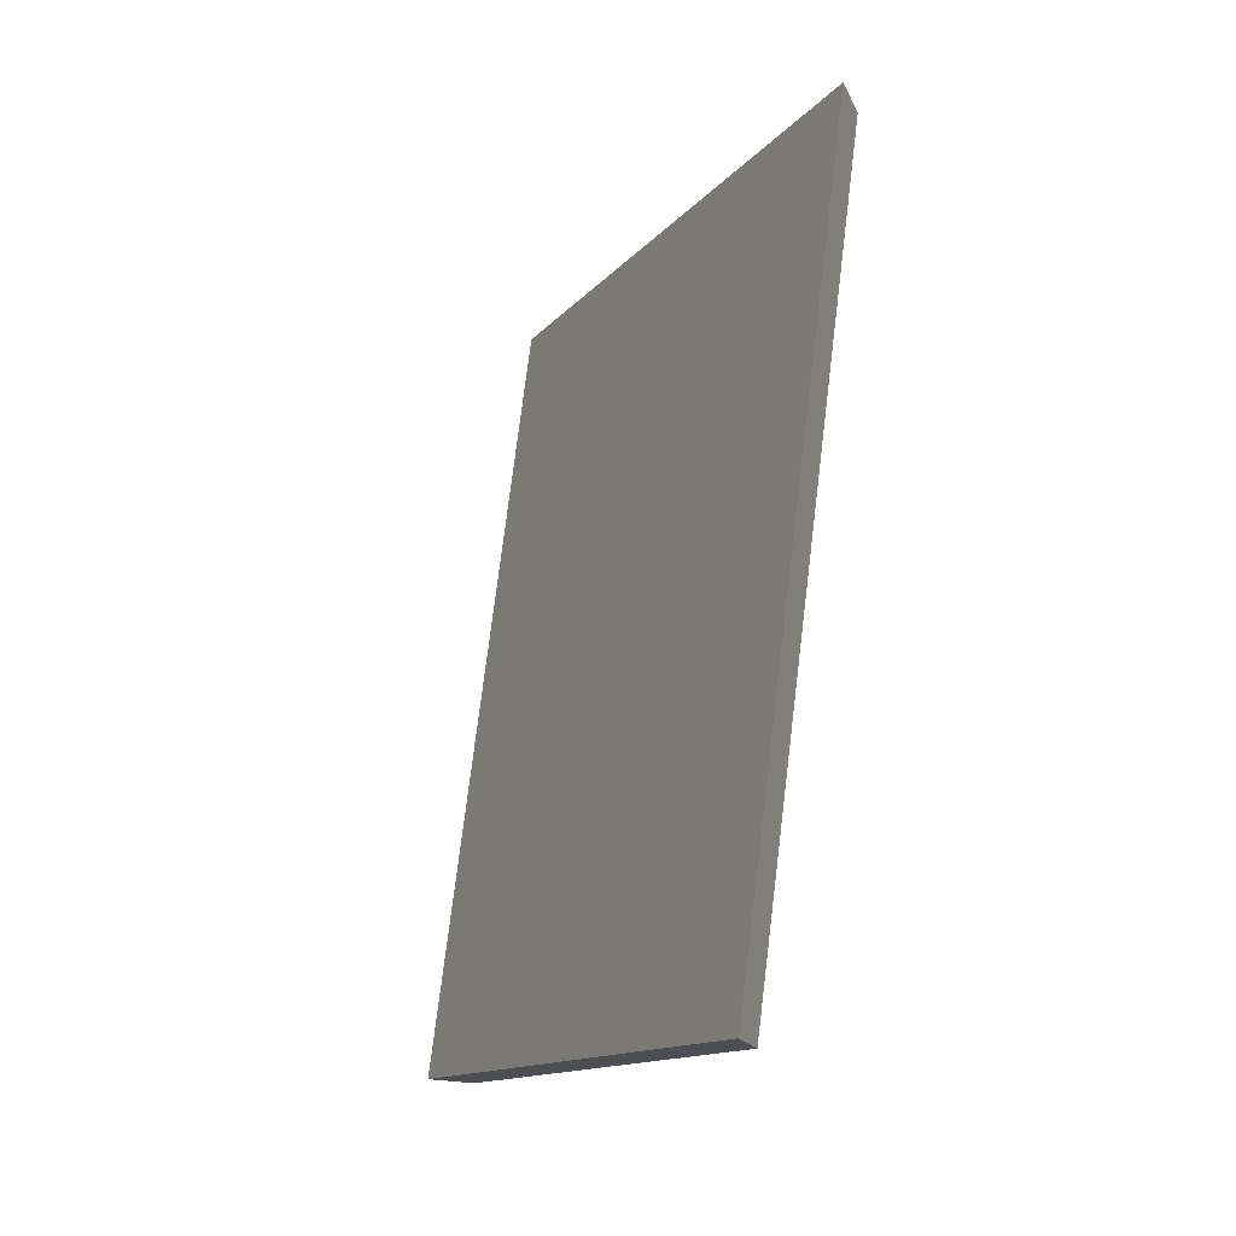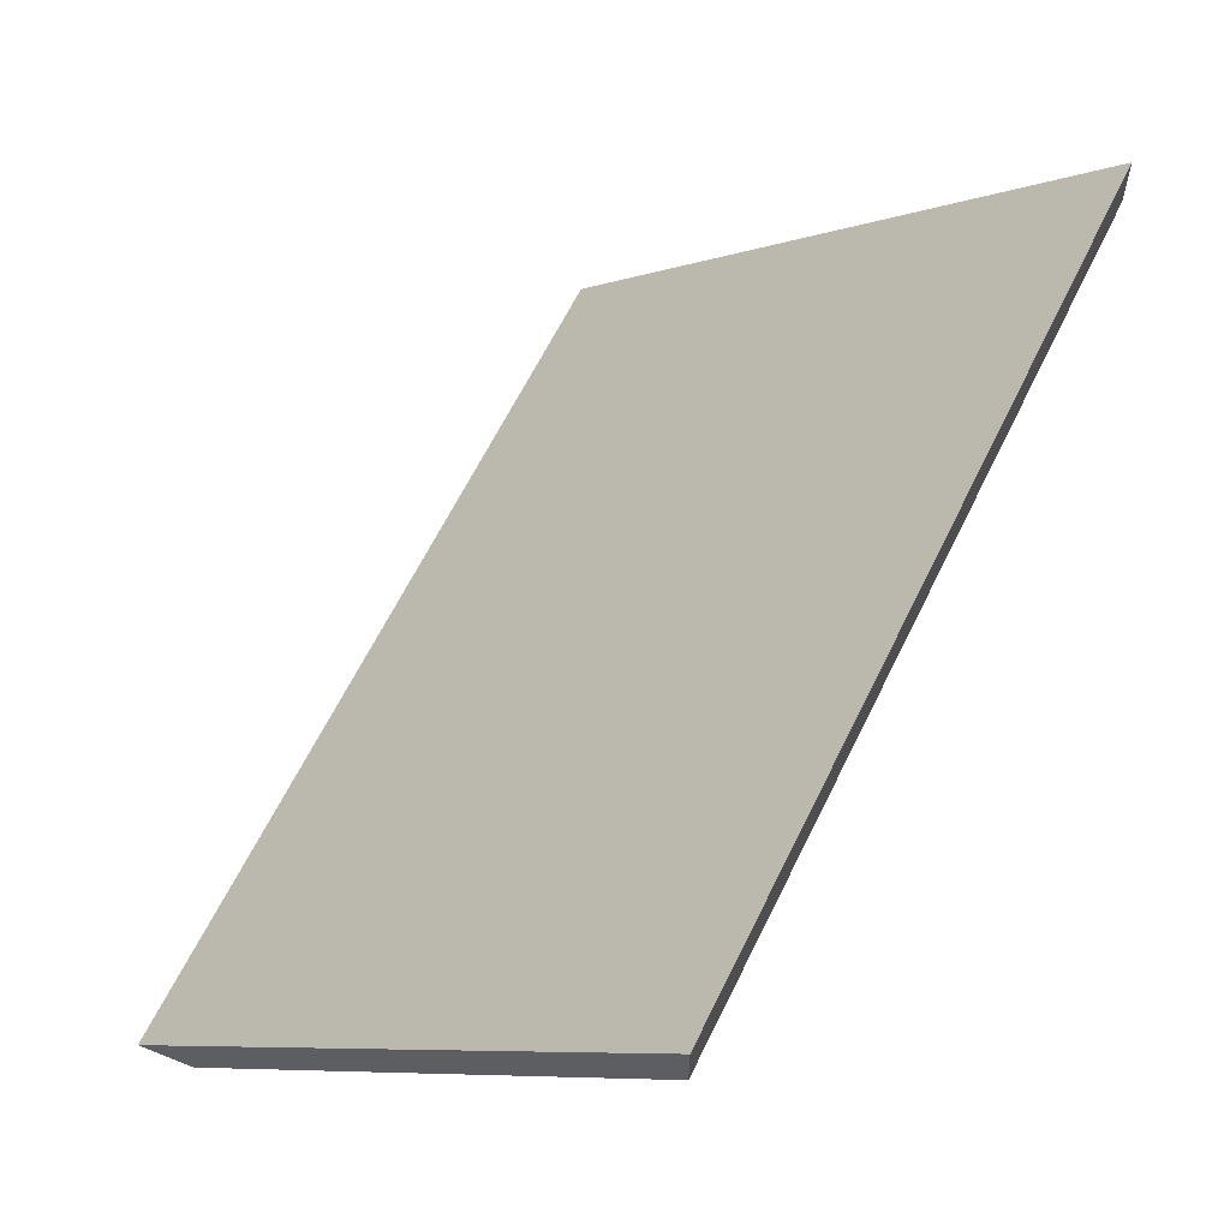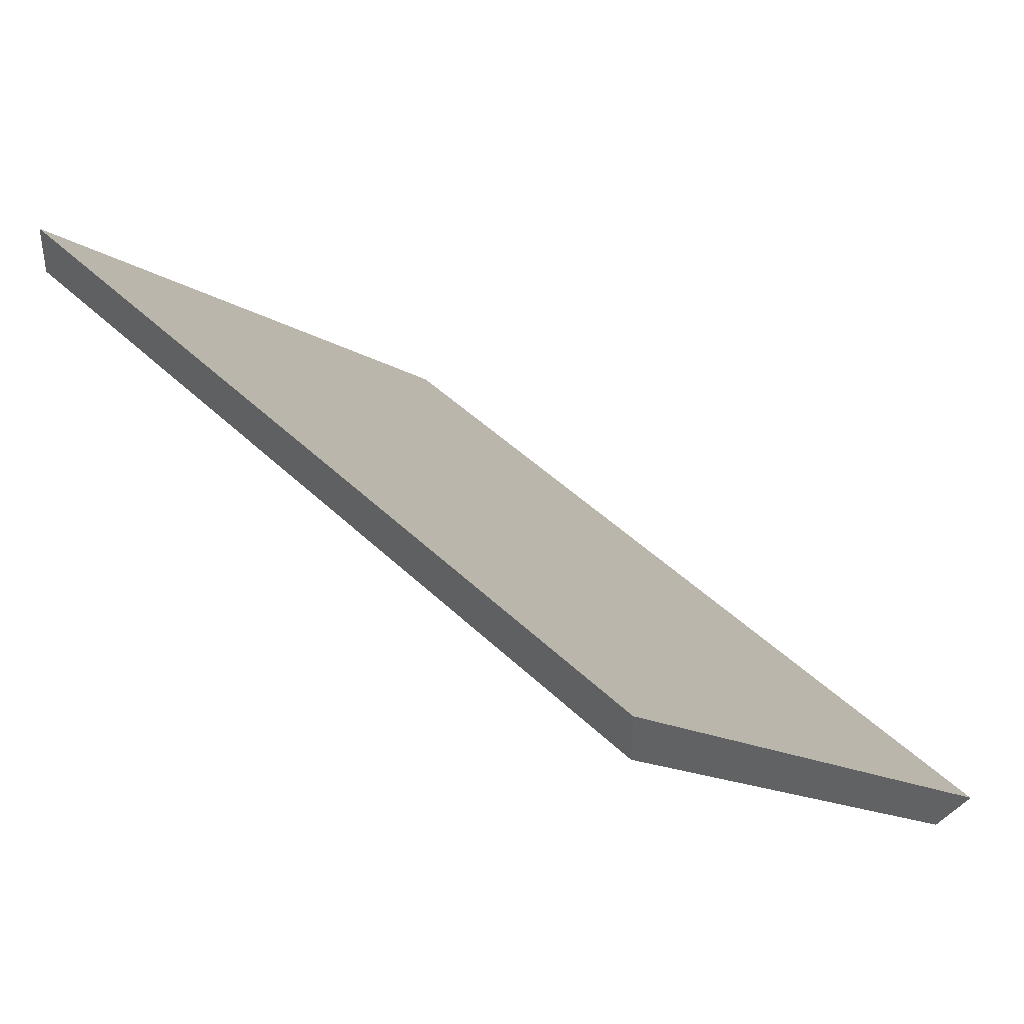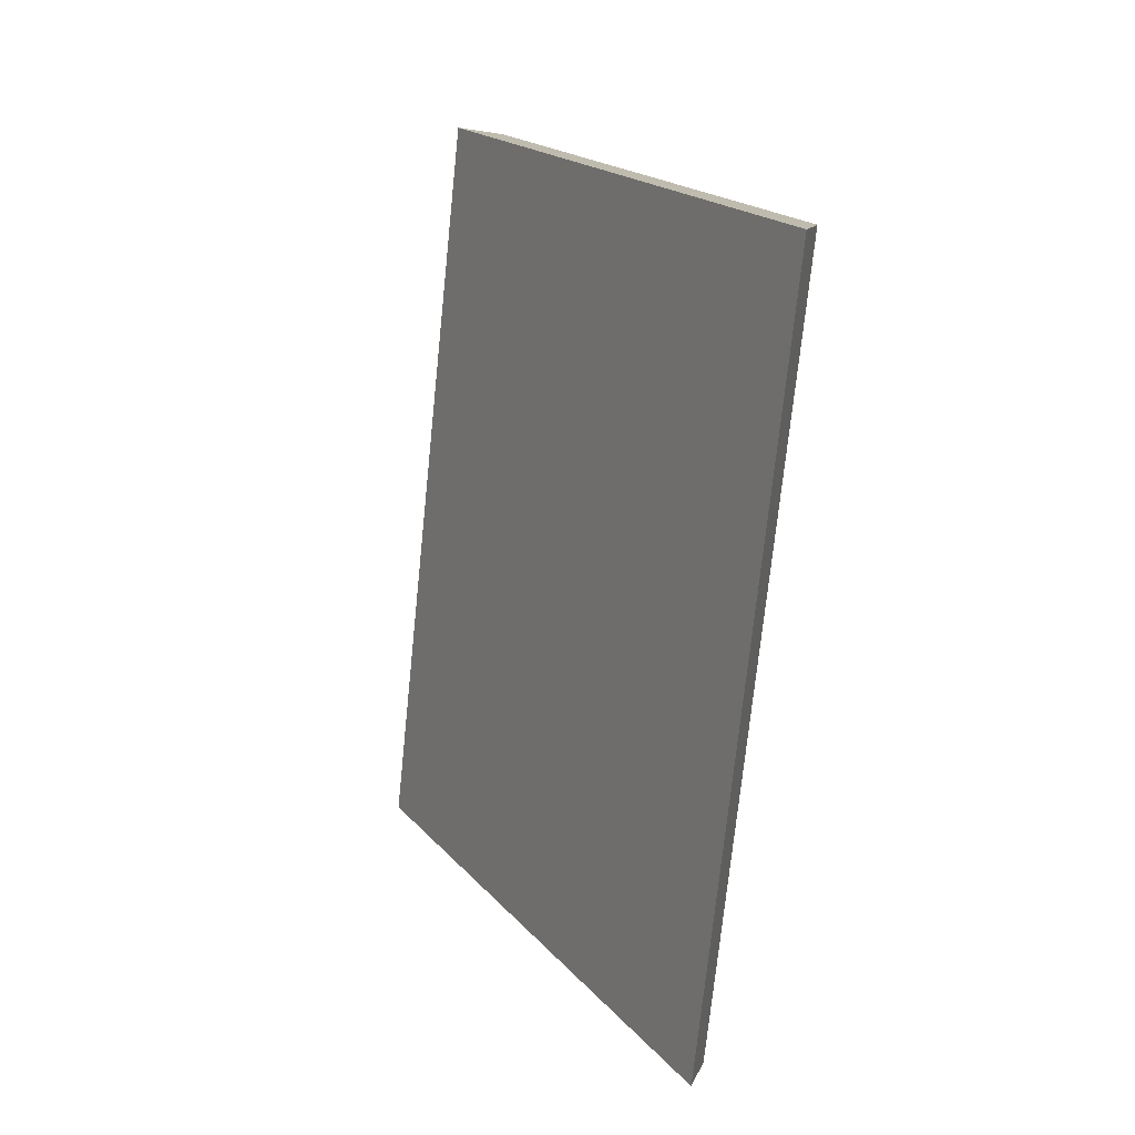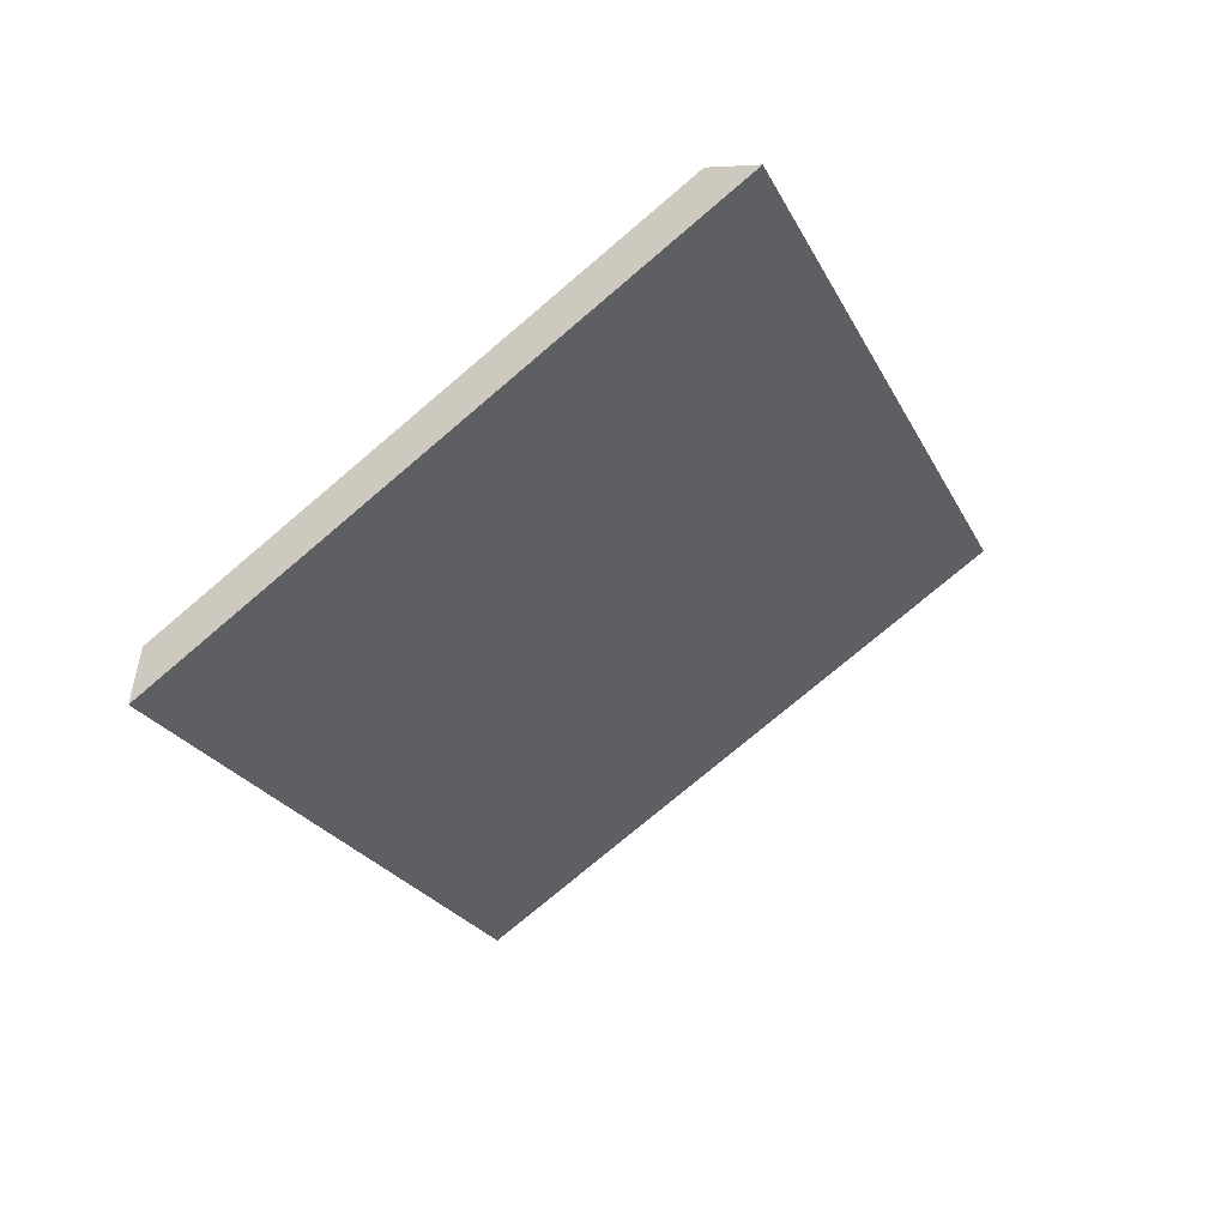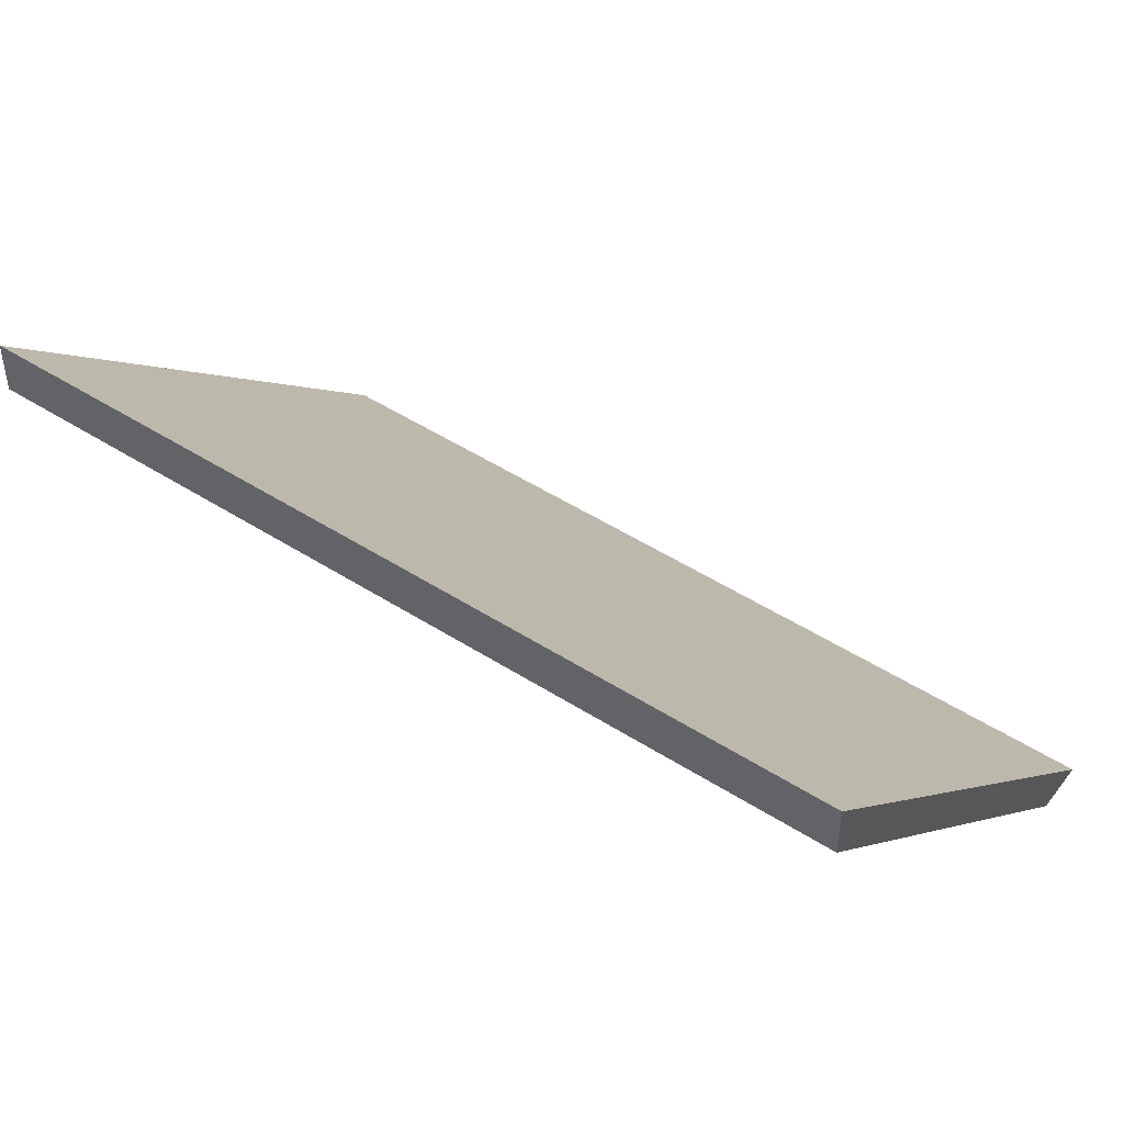
<metadata>
{"format":"obj","ext":"obj","renderer":"f3d","projection":"perspective","resolution":1024,"background":"white","views":[{"elev":2.8,"azim":-69.1,"up":"+Z"},{"elev":61.9,"azim":45.7,"up":"+Y"},{"elev":43.9,"azim":158.6,"up":"+Y"},{"elev":37.1,"azim":-72.4,"up":"+Z"},{"elev":71.8,"azim":-169.9,"up":"+Z"},{"elev":49.3,"azim":145.3,"up":"+Y"}]}
</metadata>
<code>
v 0.808 -0.03442 1.023
v 0.7934 -0.03442 0.9828
v 0.8142 -0.01231 0.9751
v 0.8284 -0.01224 1.014
v 0.8142 -0.009681 0.9751
v 0.8142 -0.01231 0.9751
v 0.7934 -0.03442 0.9828
v 0.7909 -0.03442 0.9837
v 0.8284 -0.00961 1.014
v 0.8284 -0.01224 1.014
v 0.8142 -0.01231 0.9751
v 0.8142 -0.009681 0.9751
v 0.7909 -0.03442 0.9837
v 0.7934 -0.03442 0.9828
v 0.808 -0.03442 1.023
v 0.8056 -0.03442 1.024
v 0.8056 -0.03442 1.024
v 0.808 -0.03442 1.023
v 0.8284 -0.01224 1.014
v 0.8284 -0.00961 1.014
v 0.8284 -0.00961 1.014
v 0.8142 -0.009681 0.9751
v 0.7909 -0.03442 0.9837
v 0.8056 -0.03442 1.024
f 1 2 3
f 1 3 4
f 5 6 7
f 5 7 8
f 9 10 11
f 9 11 12
f 13 14 15
f 13 15 16
f 17 18 19
f 17 19 20
f 21 22 23
f 21 23 24

</code>
